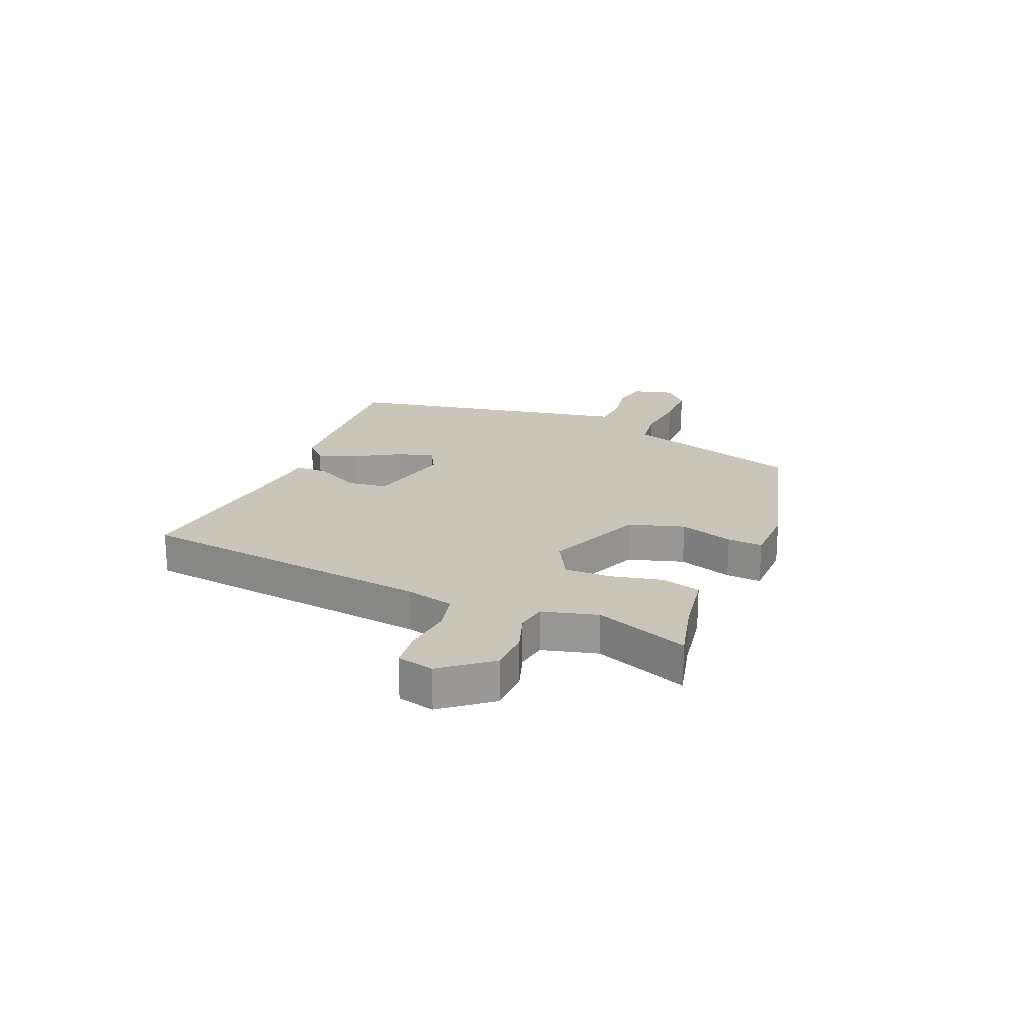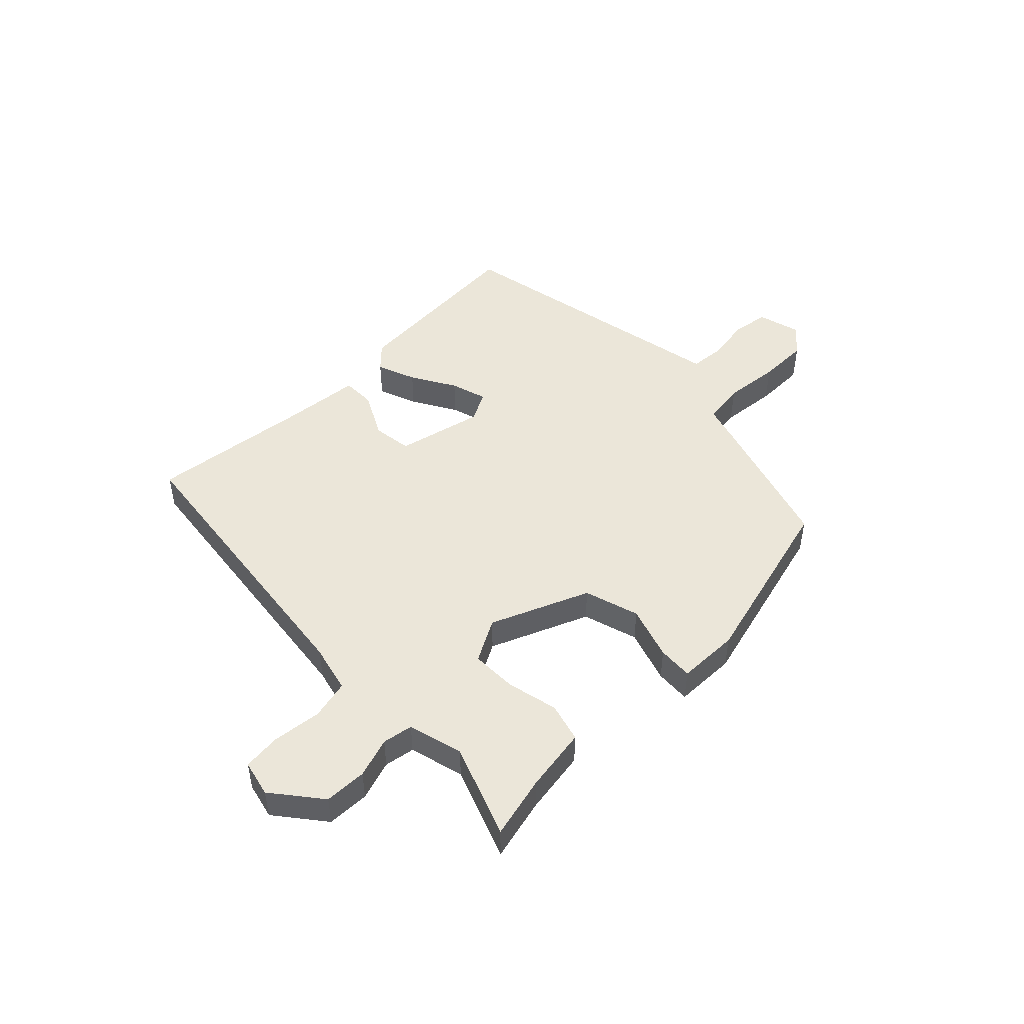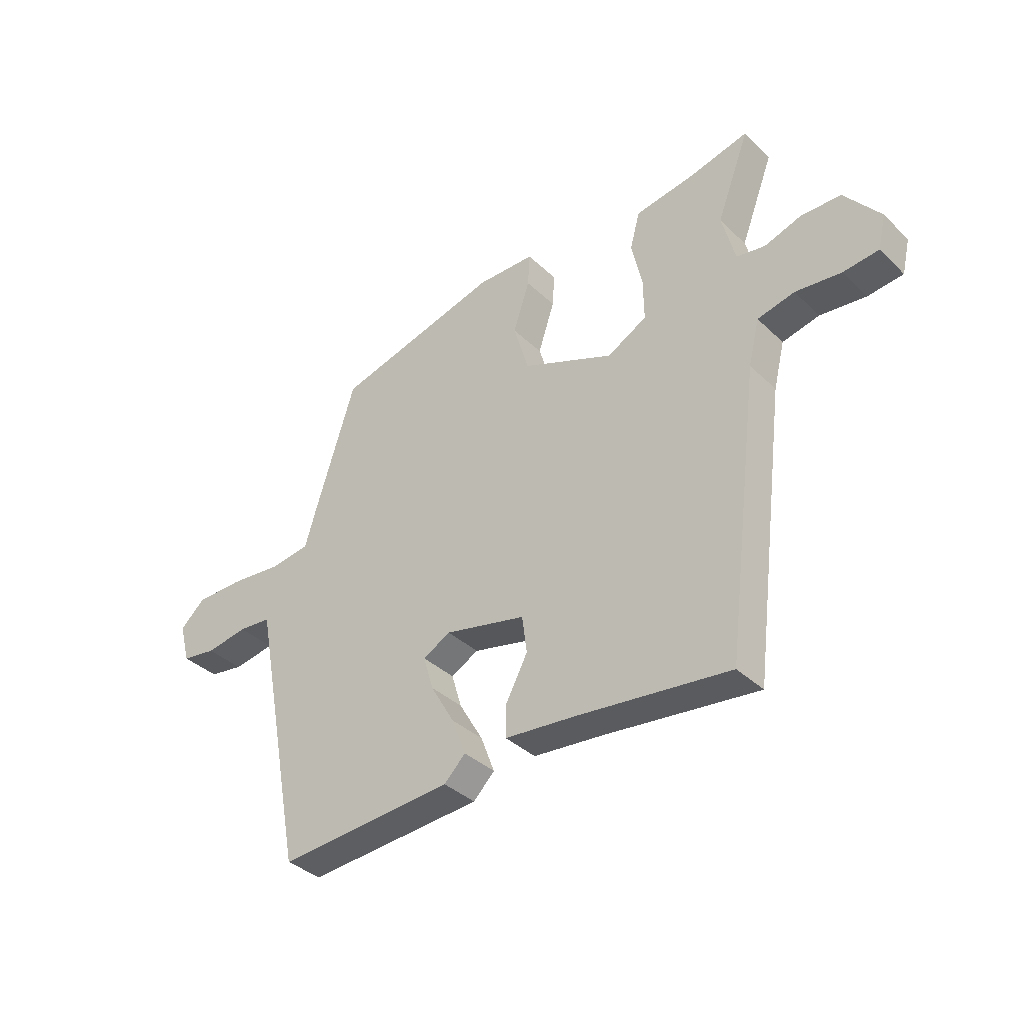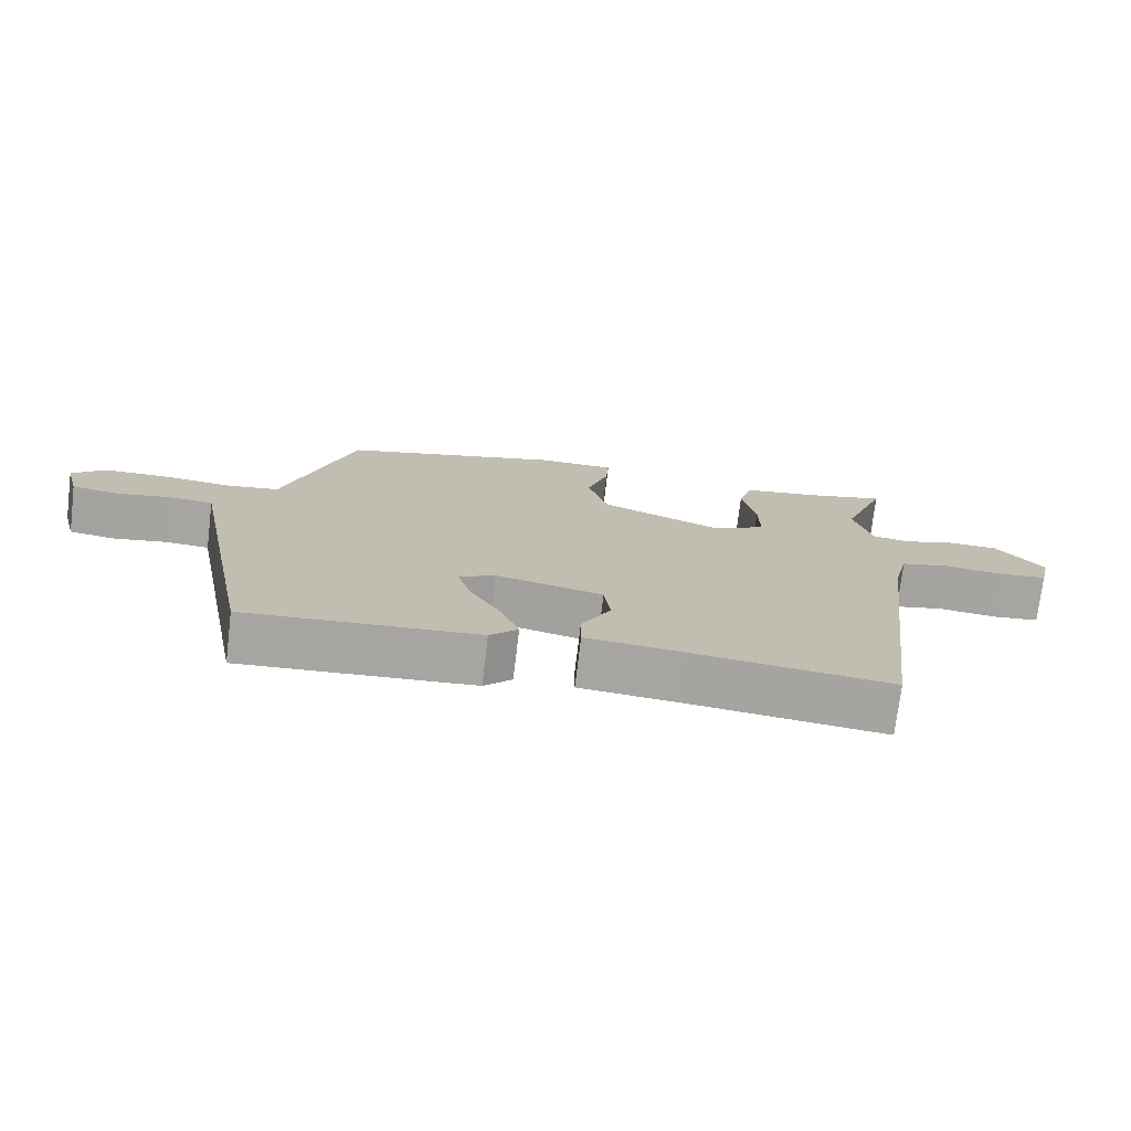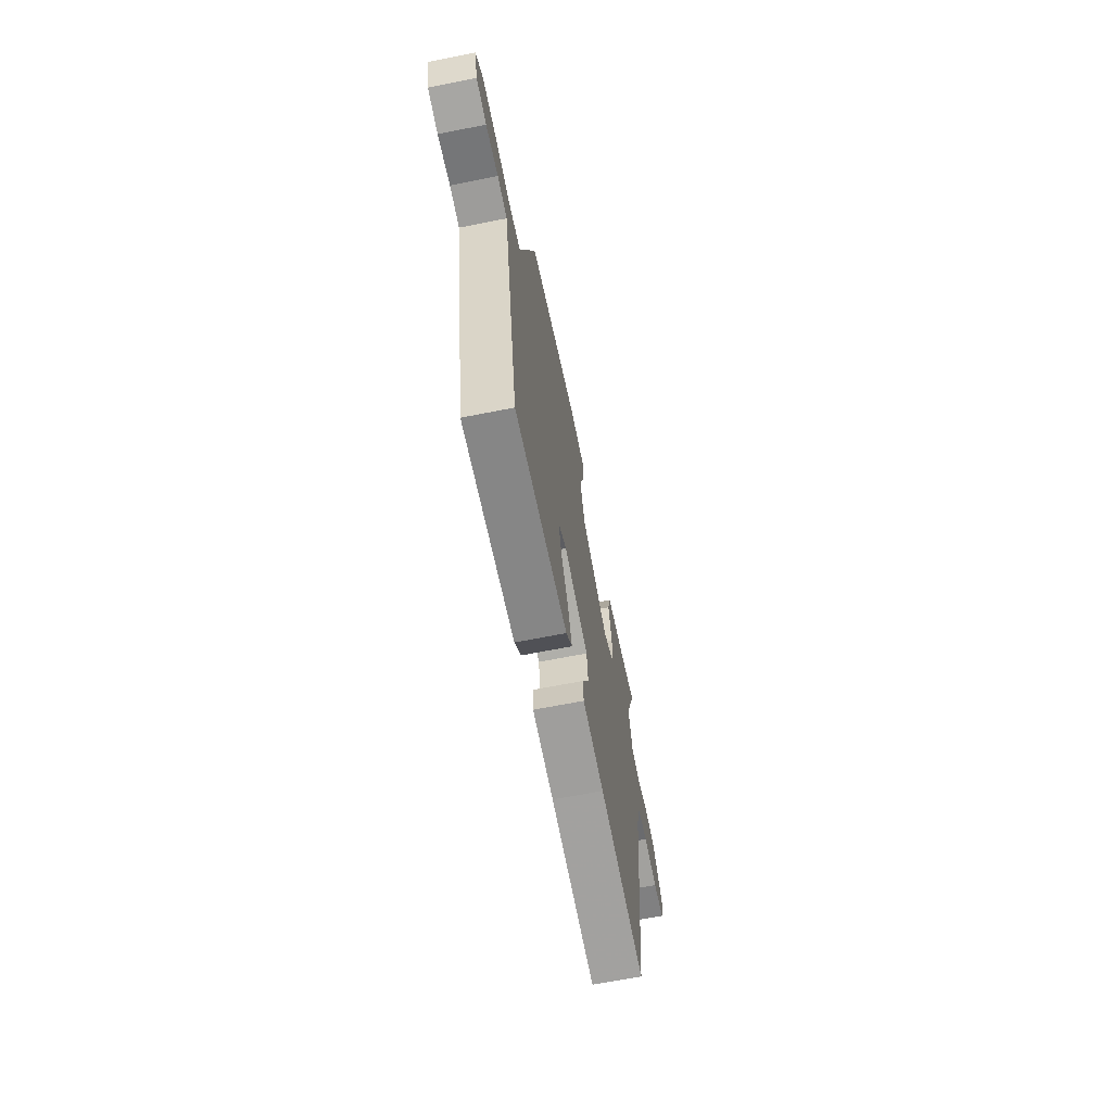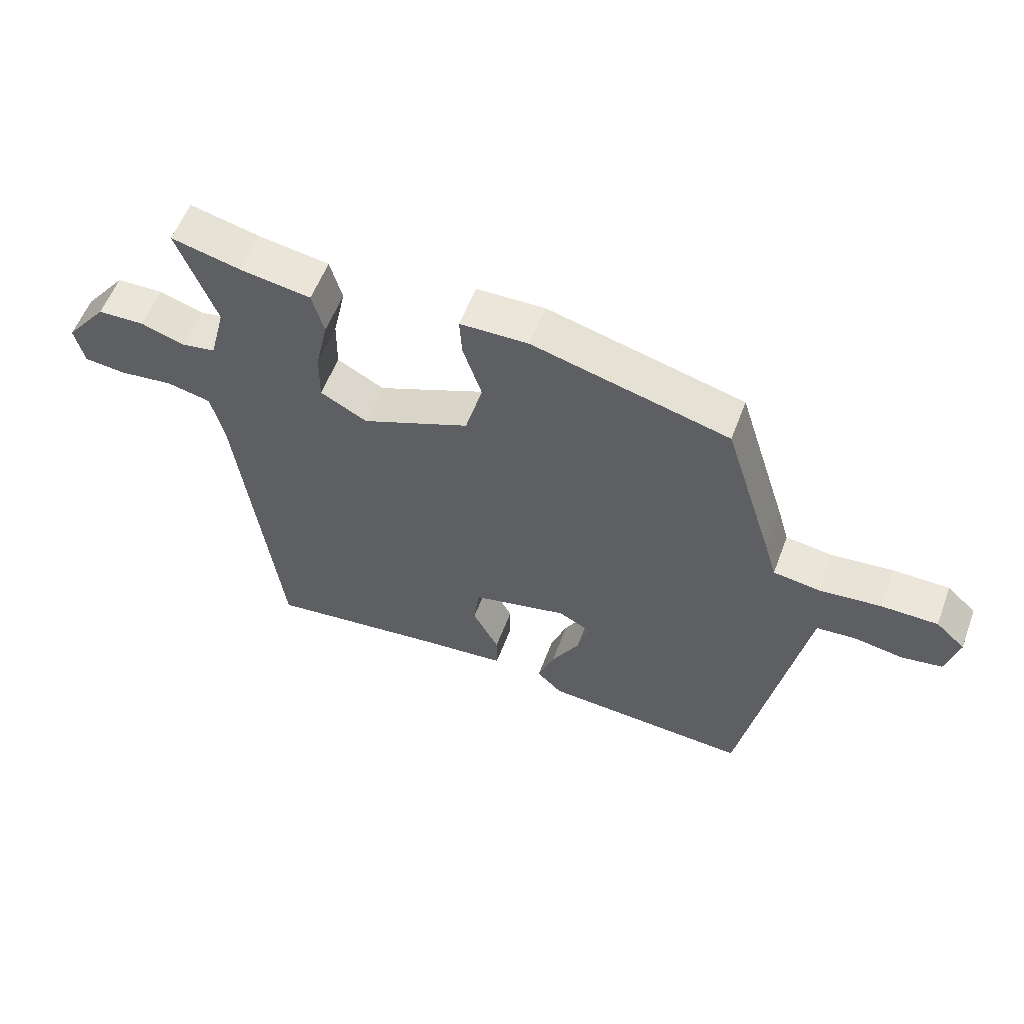
<metadata>
{"format":"obj","ext":"obj","renderer":"f3d","projection":"perspective","resolution":1024,"background":"white","views":[{"elev":20.7,"azim":-67.5,"up":"+Y"},{"elev":48.2,"azim":-44.5,"up":"+Y"},{"elev":-36.8,"azim":-140.5,"up":"+Z"},{"elev":-74.0,"azim":173.2,"up":"+Z"},{"elev":-65.8,"azim":101.3,"up":"+Z"},{"elev":56.8,"azim":20.5,"up":"+Z"}]}
</metadata>
<code>
v -0.419 0.07 -0.486
v -0.485 0.07 0.039
v -0.506 0.07 0.124
v -0.576 0.07 0.14
v -0.662 0.07 0.13
v -0.729 0.07 0.137
v -0.744 0.07 0.201
v -0.677 0.07 0.286
v -0.602 0.07 0.288
v -0.532 0.07 0.265
v -0.478 0.07 0.274
v -0.453 0.07 0.371
v -0.515 0.07 0.534
v -0.404 0.07 0.507
v -0.291 0.07 0.489
v -0.272 0.07 0.42
v -0.292 0.07 0.33
v -0.293 0.07 0.249
v -0.218 0.07 0.208
v -0.045 0.07 0.28
v -0.016 0.07 0.377
v -0.047 0.07 0.471
v -0.051 0.07 0.533
v 0.058 0.07 0.535
v 0.372 0.07 0.452
v 0.451 0.07 0.201
v 0.47 0.07 0.137
v 0.545 0.07 0.126
v 0.644 0.07 0.136
v 0.734 0.07 0.135
v 0.781 0.07 0.092
v 0.761 0.07 0.017
v 0.696 0.07 0.007
v 0.617 0.07 0.02
v 0.555 0.07 0.015
v 0.542 0.07 -0.052
v 0.456 0.07 -0.498
v 0.124 0.07 -0.475
v 0.084 0.07 -0.435
v 0.11 0.07 -0.366
v 0.155 0.07 -0.288
v 0.174 0.07 -0.224
v 0.122 0.07 -0.196
v -0.031 0.07 -0.231
v -0.04 0.07 -0.301
v 0.002 0.07 -0.38
v 0.002 0.07 -0.439
v -0.133 0.07 -0.452
v -0.419 0 -0.486
v -0.485 0 0.039
v -0.506 0 0.124
v -0.576 0 0.14
v -0.662 0 0.13
v -0.729 0 0.137
v -0.744 0 0.201
v -0.677 0 0.286
v -0.602 0 0.288
v -0.532 0 0.265
v -0.478 0 0.274
v -0.453 0 0.371
v -0.515 0 0.534
v -0.404 0 0.507
v -0.291 0 0.489
v -0.272 0 0.42
v -0.292 0 0.33
v -0.293 0 0.249
v -0.218 0 0.208
v -0.045 0 0.28
v -0.016 0 0.377
v -0.047 0 0.471
v -0.051 0 0.533
v 0.058 0 0.535
v 0.372 0 0.452
v 0.451 0 0.201
v 0.47 0 0.137
v 0.545 0 0.126
v 0.644 0 0.136
v 0.734 0 0.135
v 0.781 0 0.092
v 0.761 0 0.017
v 0.696 0 0.007
v 0.617 0 0.02
v 0.555 0 0.015
v 0.542 0 -0.052
v 0.456 0 -0.498
v 0.124 0 -0.475
v 0.084 0 -0.435
v 0.11 0 -0.366
v 0.155 0 -0.288
v 0.174 0 -0.224
v 0.122 0 -0.196
v -0.031 0 -0.231
v -0.04 0 -0.301
v 0.002 0 -0.38
v 0.002 0 -0.439
v -0.133 0 -0.452
f 45 46 47 48
f 44 45 48 1
f 38 39 40 41
f 36 37 38 41
f 35 36 41 42
f 31 32 33 34
f 31 34 35
f 28 29 30 31
f 28 31 35
f 27 28 35 42
f 21 22 23 24
f 20 21 24 25
f 19 20 25 26
f 14 15 16 17
f 12 13 14 17
f 11 12 17 18
f 10 11 18 19
f 8 9 10
f 7 8 10 19
f 4 5 6 7
f 3 4 7 19
f 44 1 2
f 43 44 2 3
f 27 42 43
f 26 27 43
f 3 19 26 43
f 96 95 94 93
f 49 96 93 92
f 89 88 87 86
f 89 86 85 84
f 90 89 84 83
f 82 81 80 79
f 83 82 79
f 79 78 77 76
f 83 79 76
f 90 83 76 75
f 72 71 70 69
f 73 72 69 68
f 74 73 68 67
f 65 64 63 62
f 65 62 61 60
f 66 65 60 59
f 67 66 59 58
f 58 57 56
f 67 58 56 55
f 55 54 53 52
f 67 55 52 51
f 50 49 92
f 51 50 92 91
f 91 90 75
f 91 75 74
f 91 74 67 51
f 1 49 50 2
f 2 50 51 3
f 3 51 52 4
f 4 52 53 5
f 5 53 54 6
f 6 54 55 7
f 7 55 56 8
f 8 56 57 9
f 9 57 58 10
f 10 58 59 11
f 11 59 60 12
f 12 60 61 13
f 13 61 62 14
f 14 62 63 15
f 15 63 64 16
f 16 64 65 17
f 17 65 66 18
f 18 66 67 19
f 19 67 68 20
f 20 68 69 21
f 21 69 70 22
f 22 70 71 23
f 23 71 72 24
f 24 72 73 25
f 25 73 74 26
f 26 74 75 27
f 27 75 76 28
f 28 76 77 29
f 29 77 78 30
f 30 78 79 31
f 31 79 80 32
f 32 80 81 33
f 33 81 82 34
f 34 82 83 35
f 35 83 84 36
f 36 84 85 37
f 37 85 86 38
f 38 86 87 39
f 39 87 88 40
f 40 88 89 41
f 41 89 90 42
f 42 90 91 43
f 43 91 92 44
f 44 92 93 45
f 45 93 94 46
f 46 94 95 47
f 47 95 96 48
f 48 96 49 1

</code>
